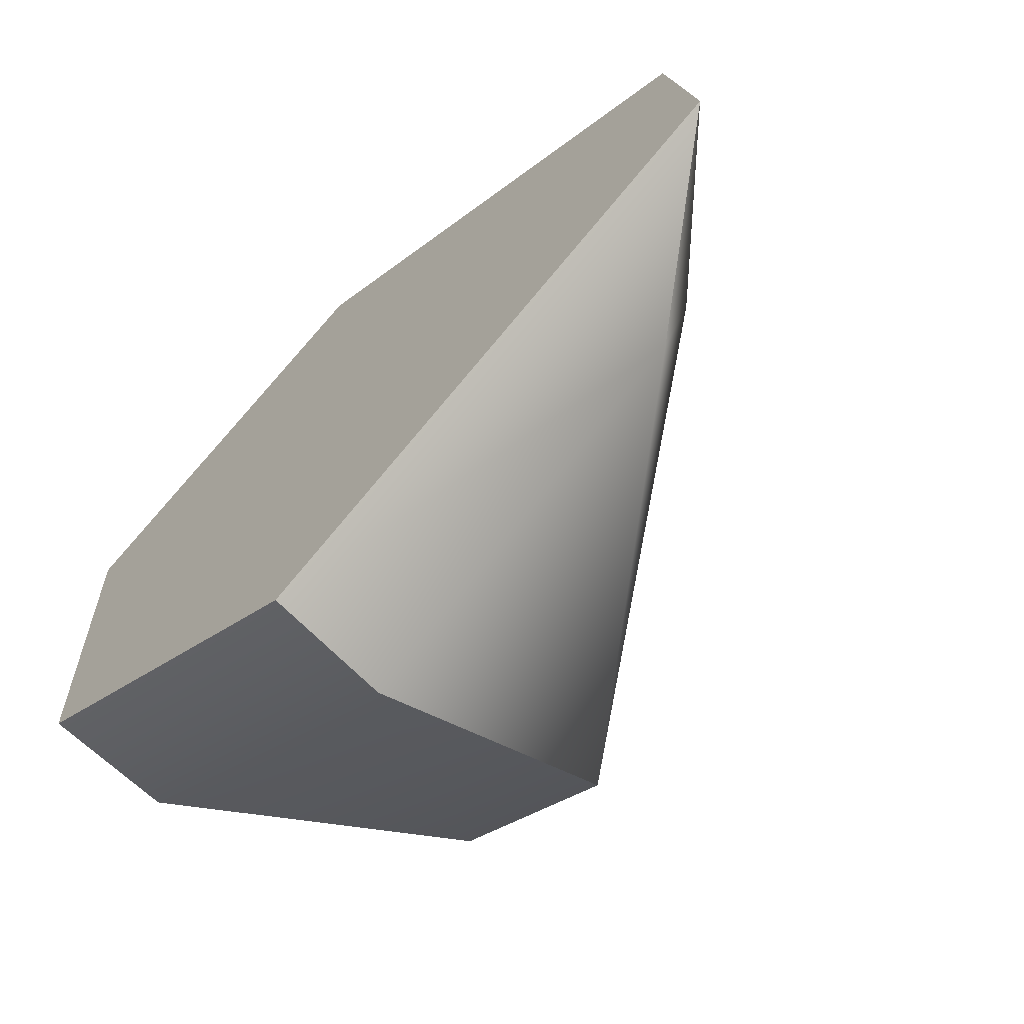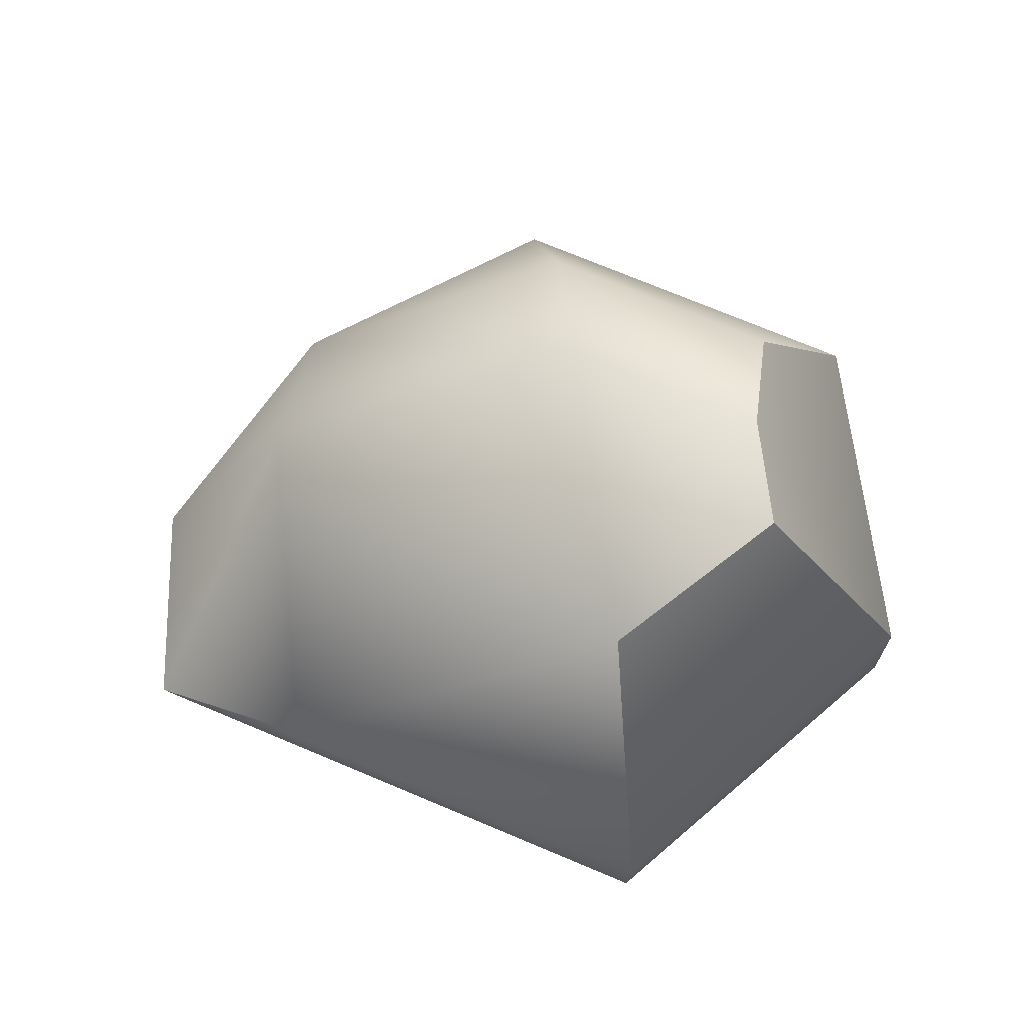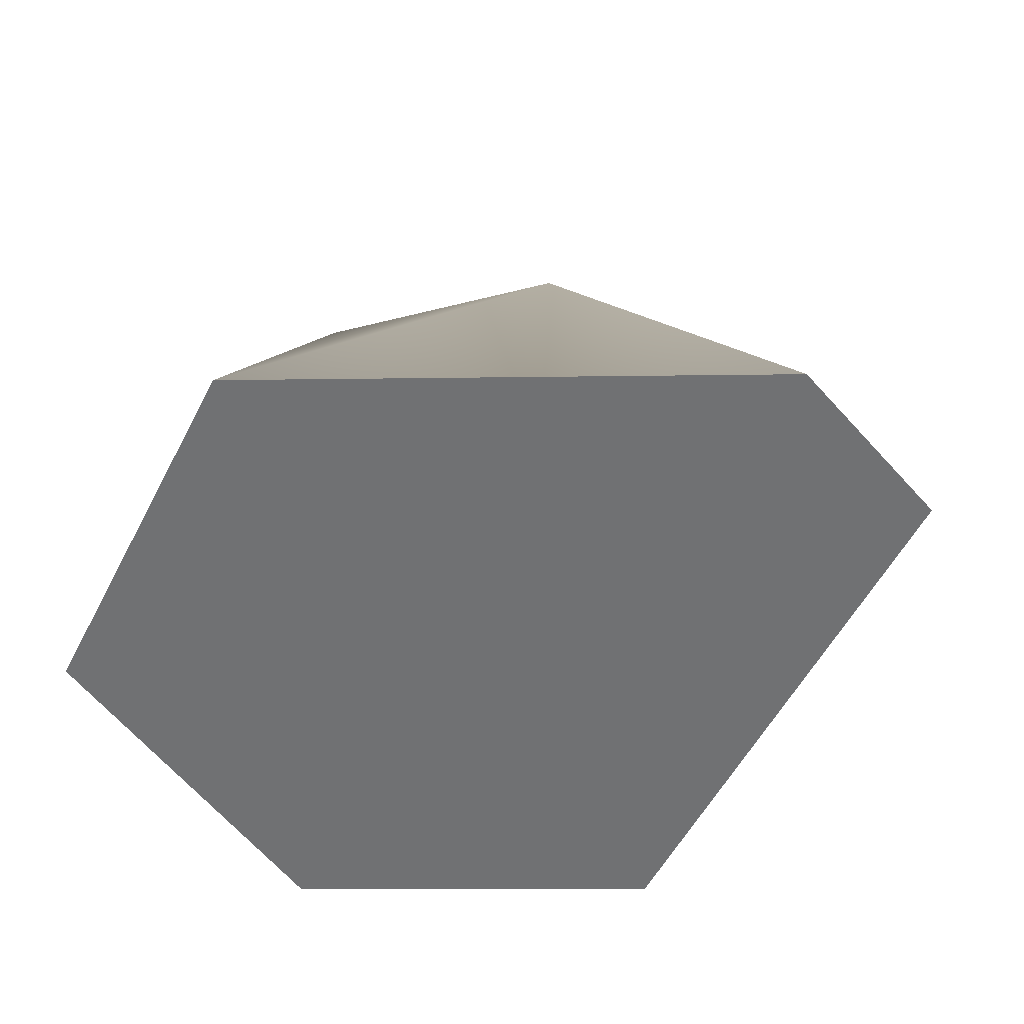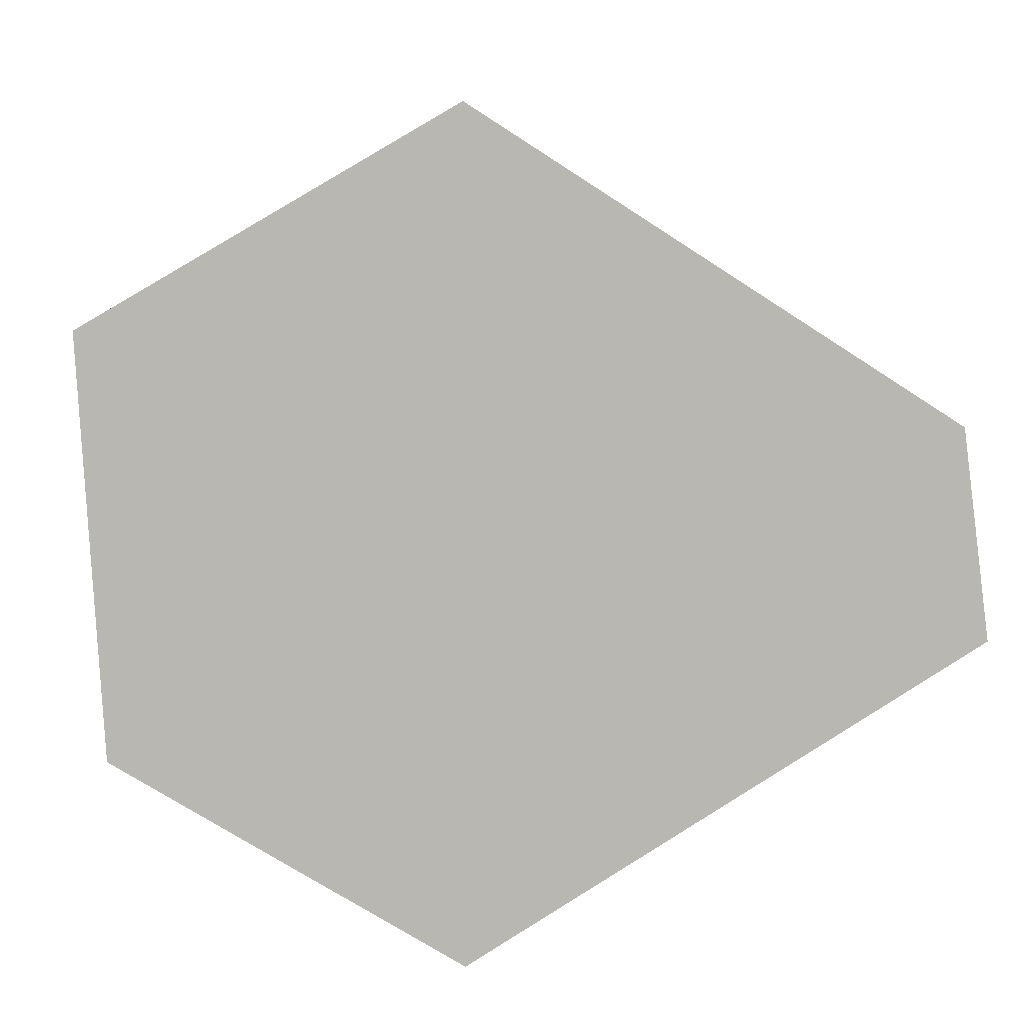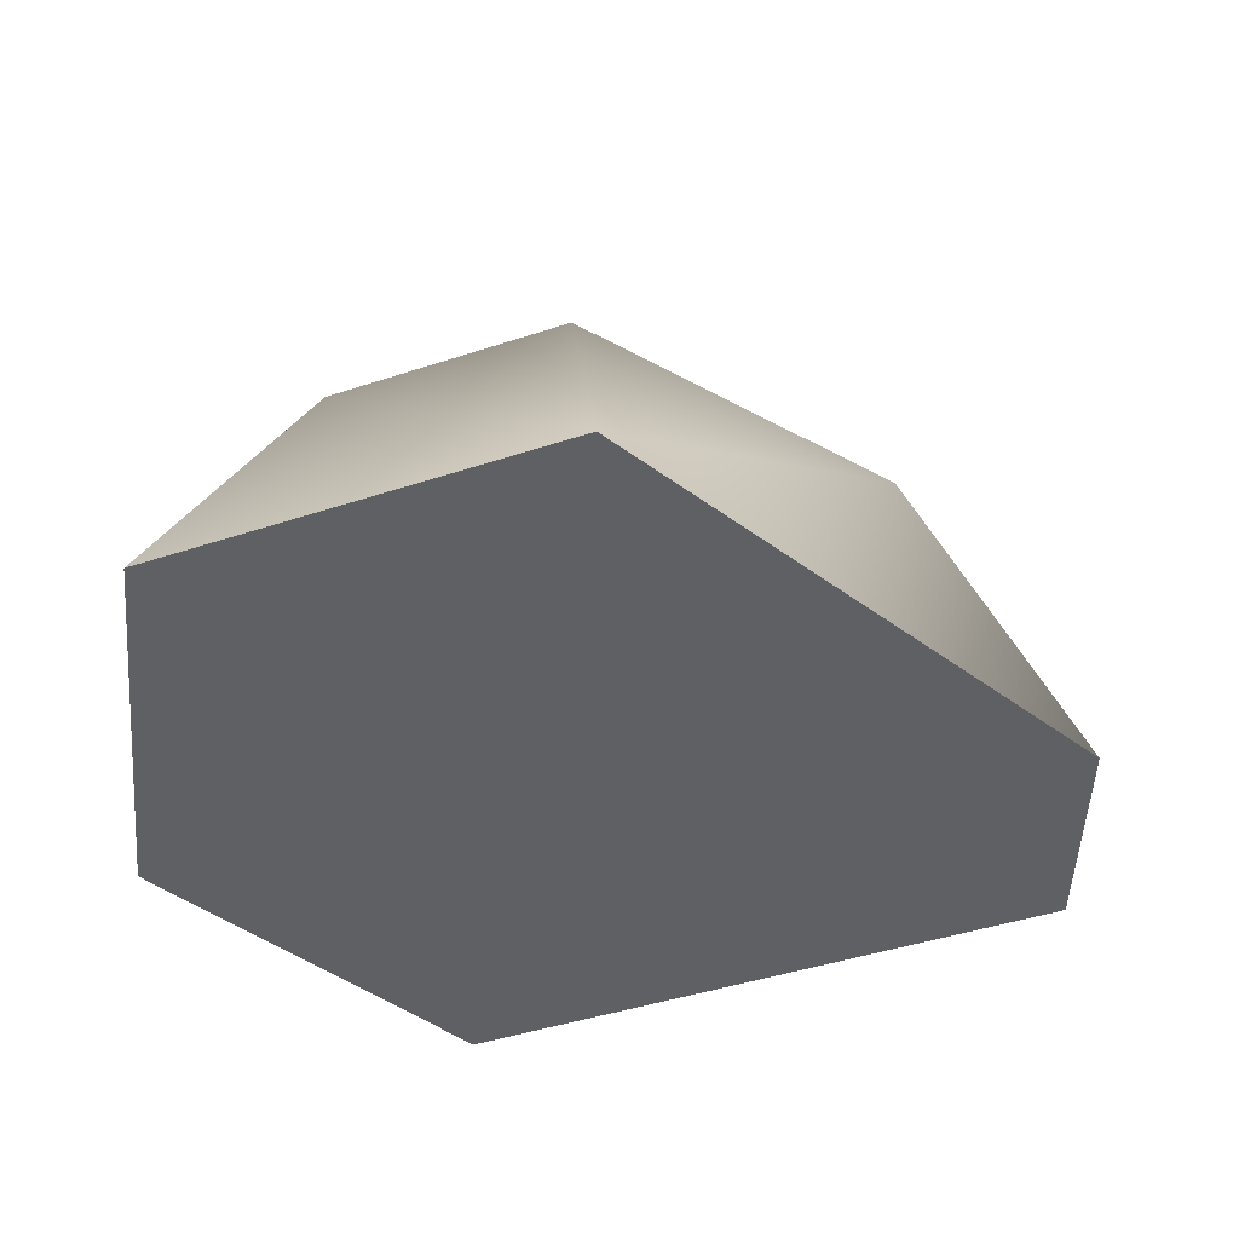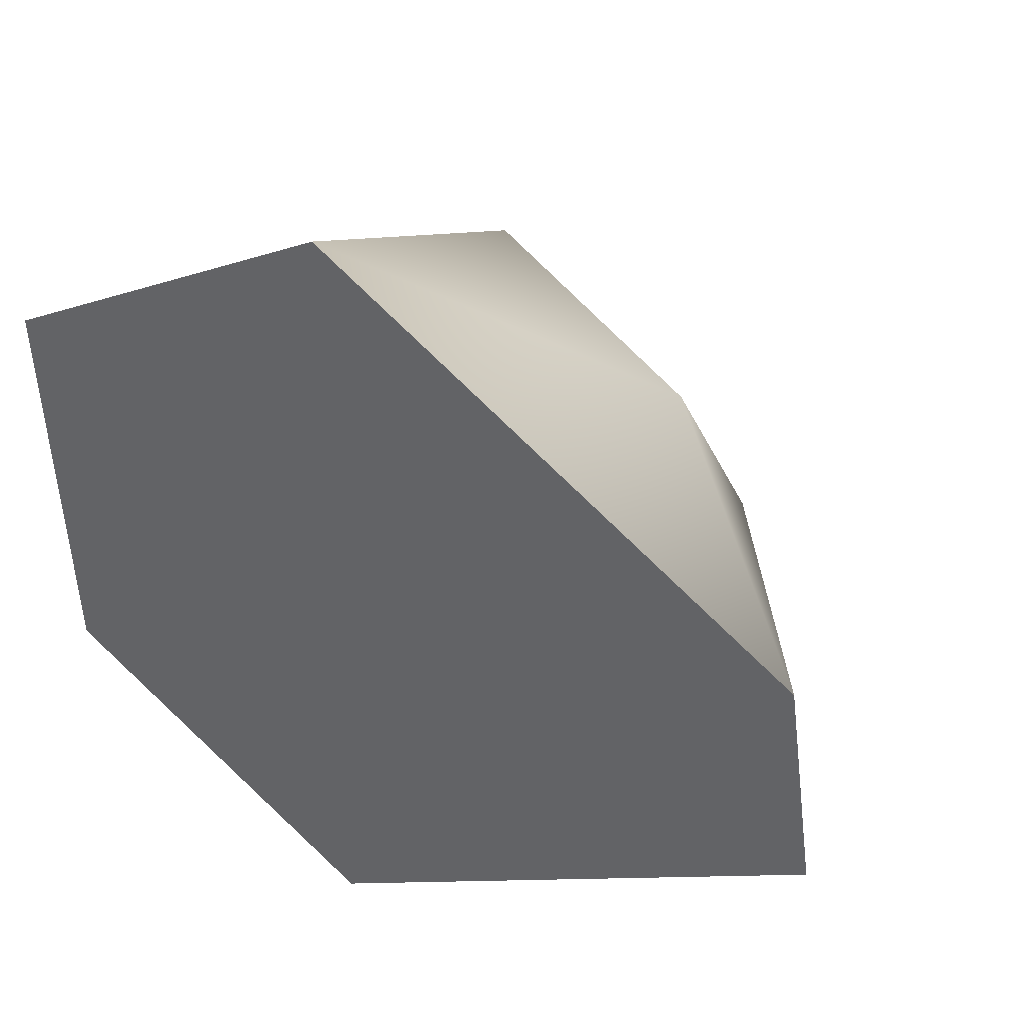
<metadata>
{"format":"obj","ext":"obj","renderer":"f3d","projection":"perspective","resolution":1024,"background":"white","views":[{"elev":-67.3,"azim":44.1,"up":"+Z"},{"elev":74.6,"azim":172.6,"up":"+Y"},{"elev":-55.1,"azim":32.9,"up":"+Y"},{"elev":8.3,"azim":-10.1,"up":"+Z"},{"elev":-44.2,"azim":-8.9,"up":"+Y"},{"elev":38.6,"azim":30.6,"up":"+Z"}]}
</metadata>
<code>
o rock_A_Cylinder.2733
v 0 0 -0.25
v 4e-06 0.25 -0.125
v -0 0 0.25
v -0.2165 0 0.125
v -0.1082 0.25 -0.0625
v 0 0.075 -0.25
v 0.2165 0.075 -0.125
v 0.3165 0 -0.0671
v 3e-06 0.2011 0.1494
v 4e-06 0.25 0.06852
v -0.1082 0.25 0.005394
v -0.1295 0.2009 0.07476
v -0.2038 0 -0.1179
v 0.1743 0.1006 0.1494
v 0.2068 0.1223 0.07204
v -0.2039 0.0792 -0.1118
v 0.2985 0 0.06194
f 6 2 7
f 11 5 16
f 2 10 15
f 4 12 16
f 5 2 6
f 7 2 15
f 13 16 6 1
f 4 13 1 3
f 16 5 6
f 4 16 13
f 3 9 12 4
f 8 7 15
f 3 14 9
f 1 8 17 3
f 3 17 14
f 1 6 7 8
f 14 15 10 9
f 16 12 11
f 14 17 15
f 2 5 11 10
f 17 8 15
f 9 10 11 12

</code>
